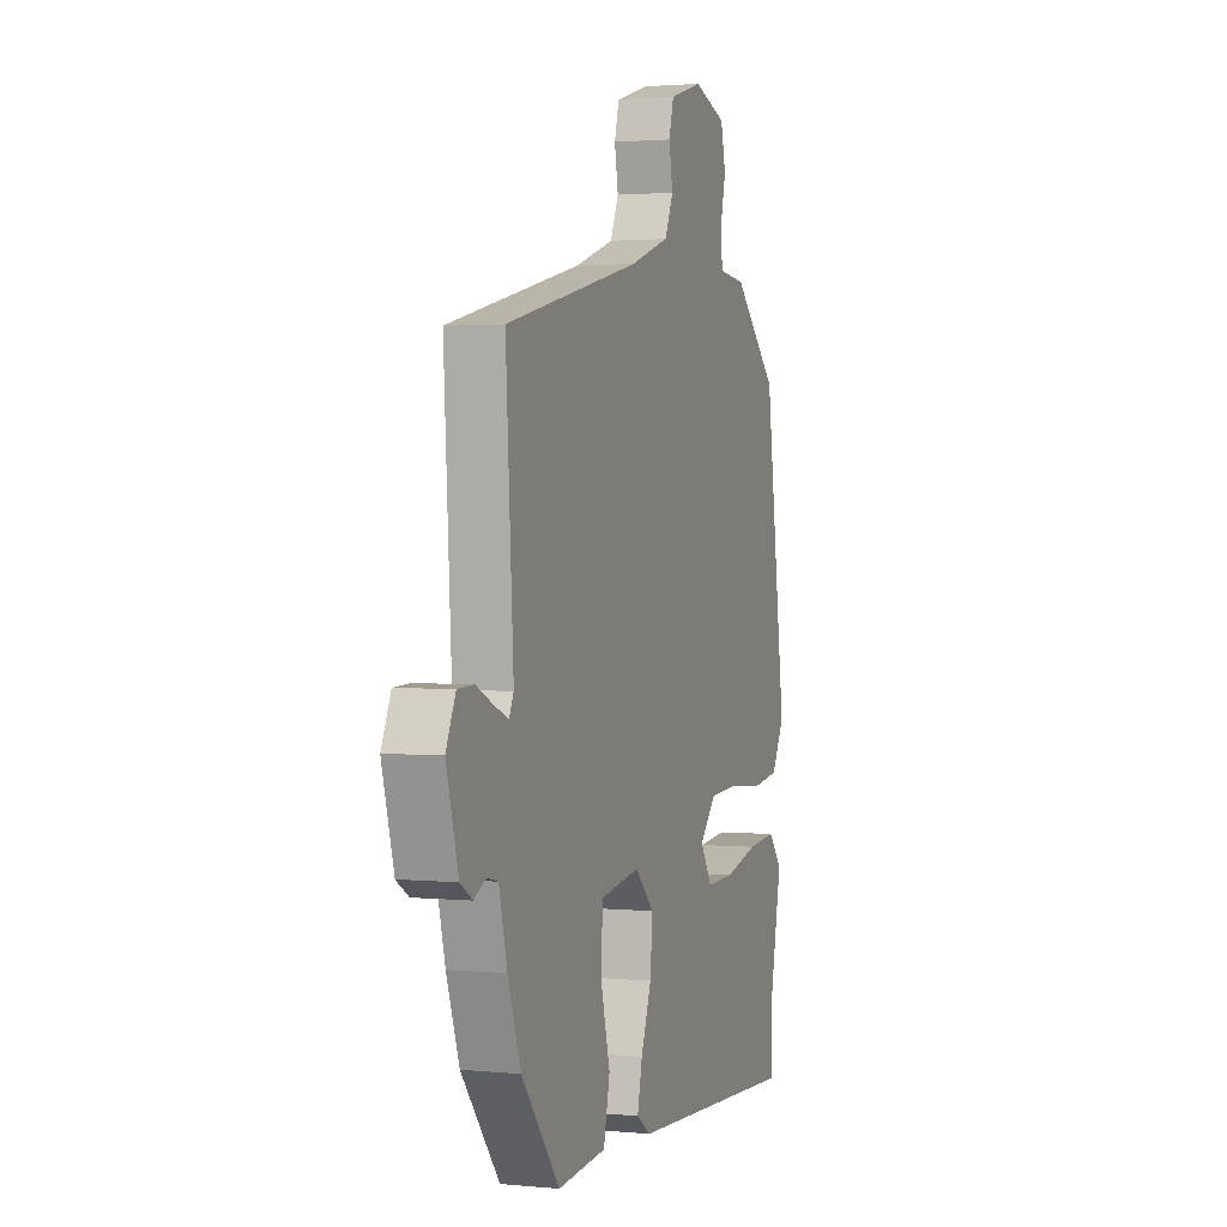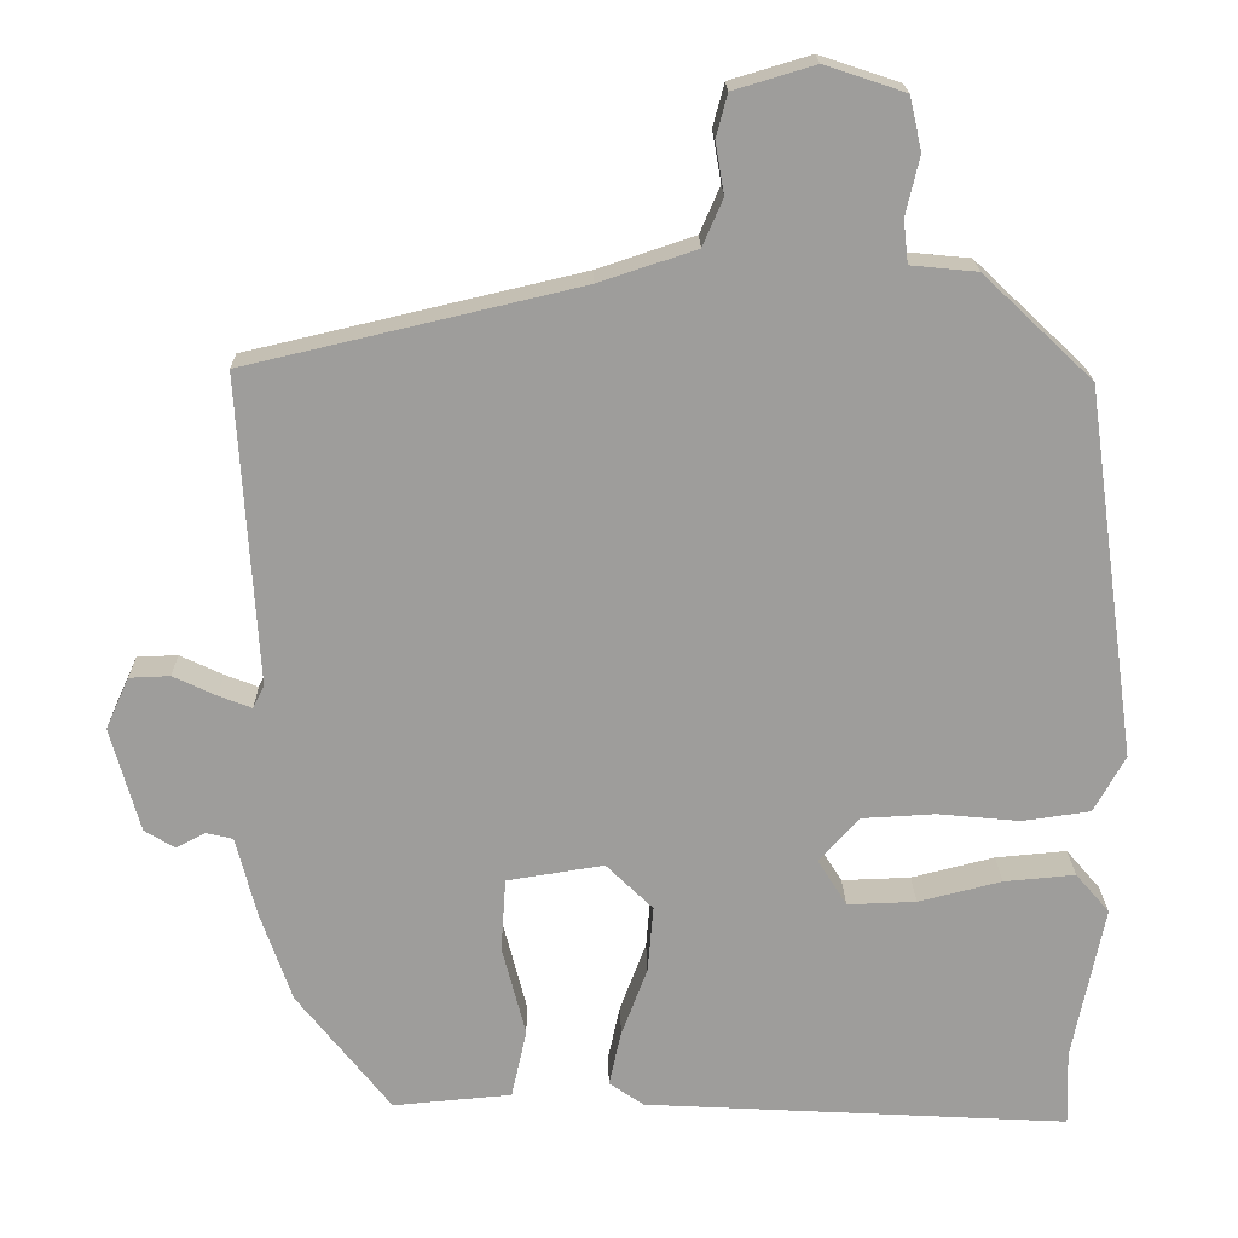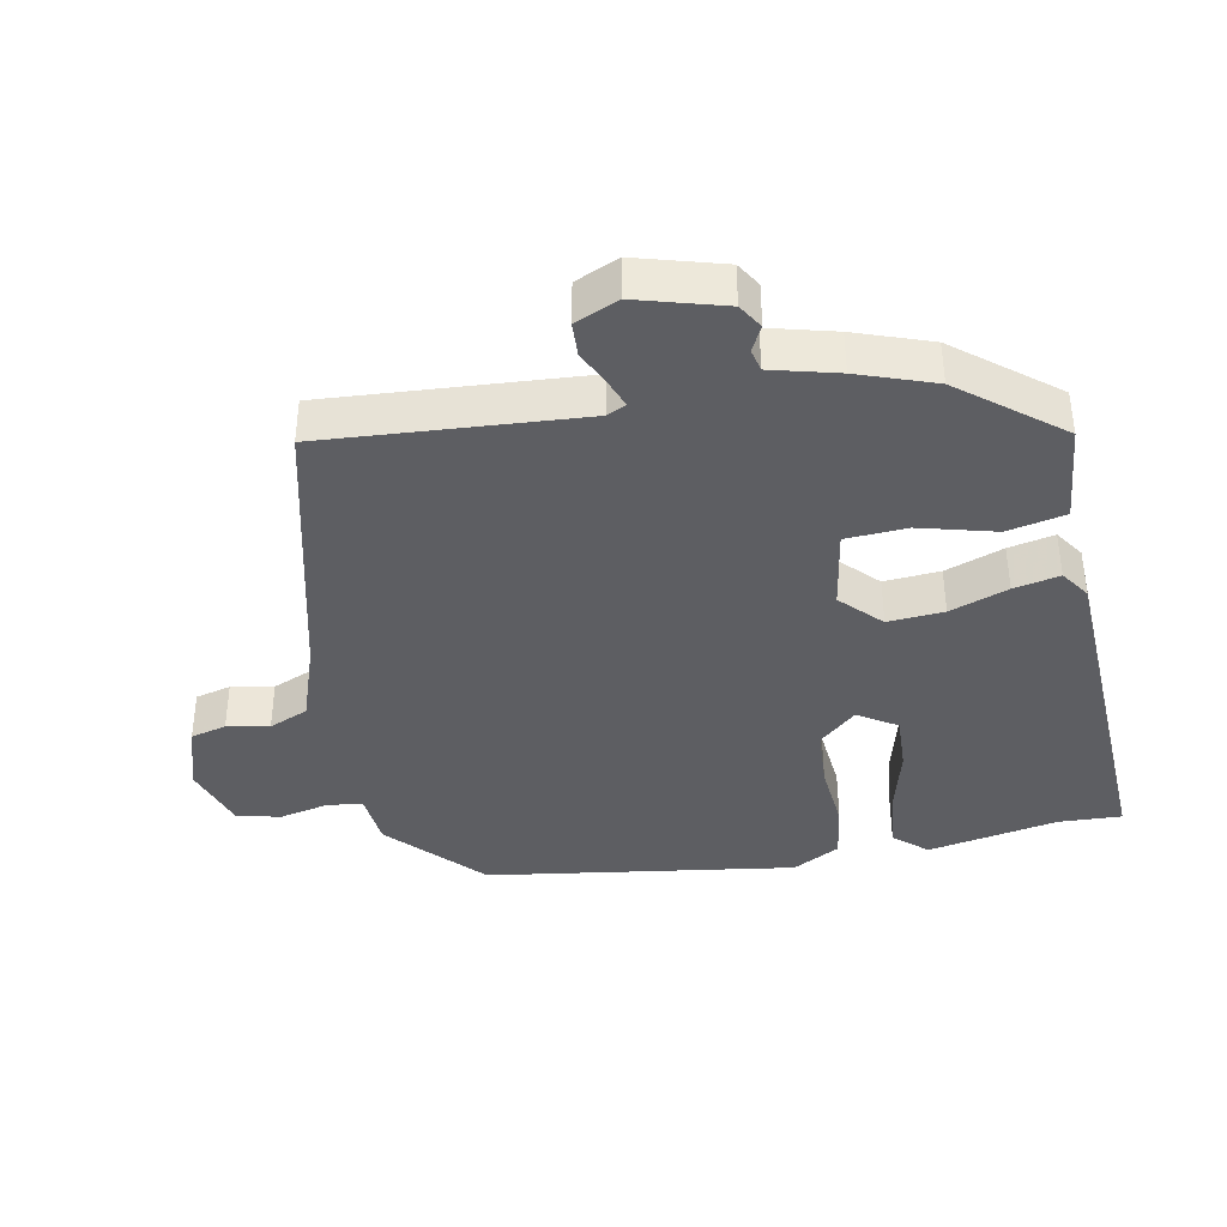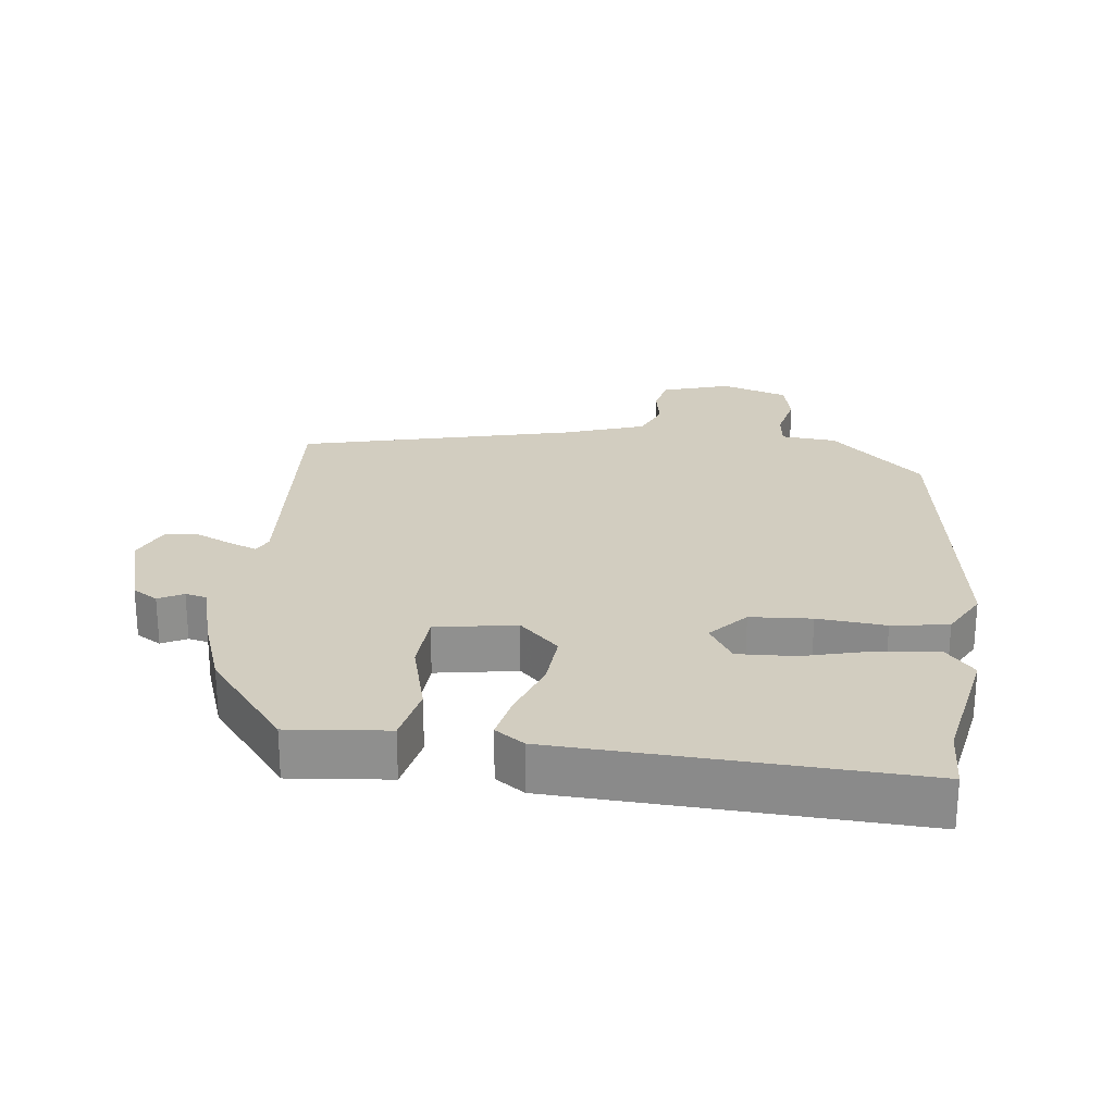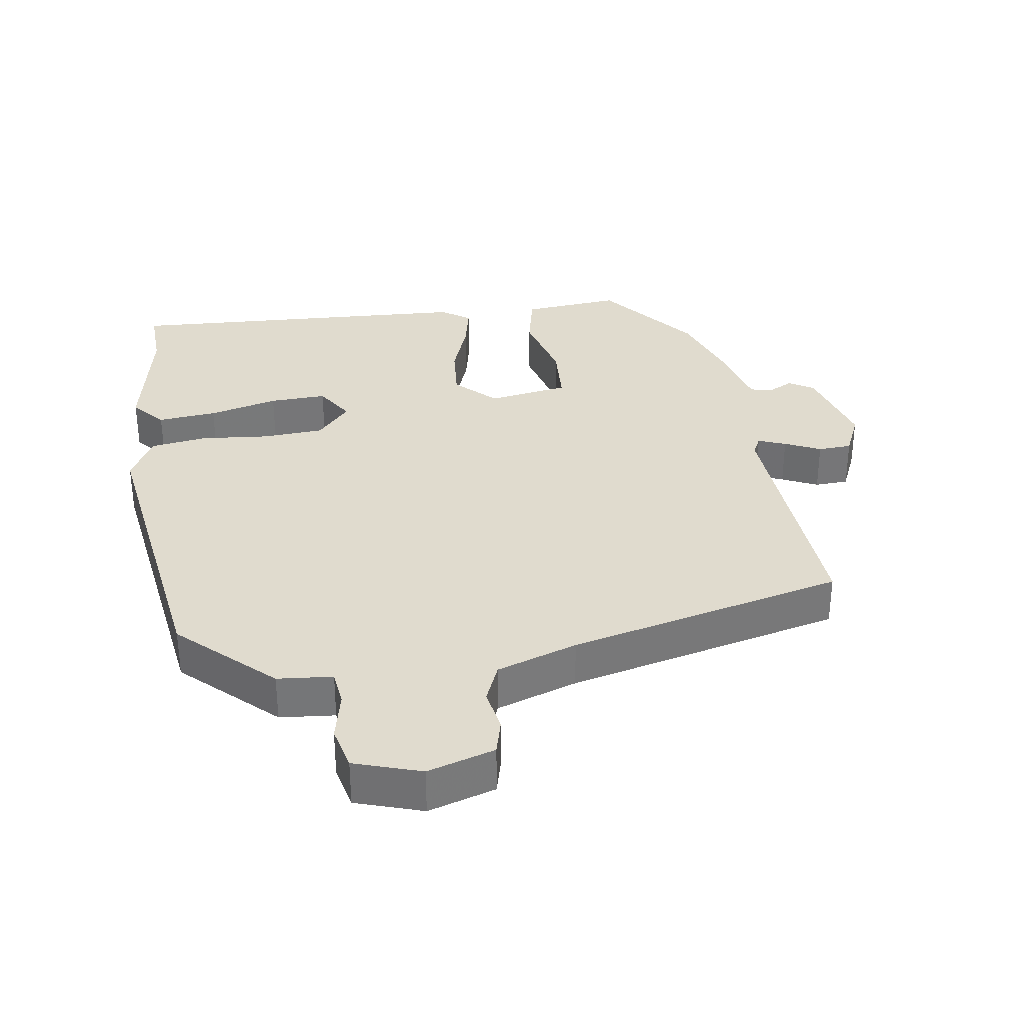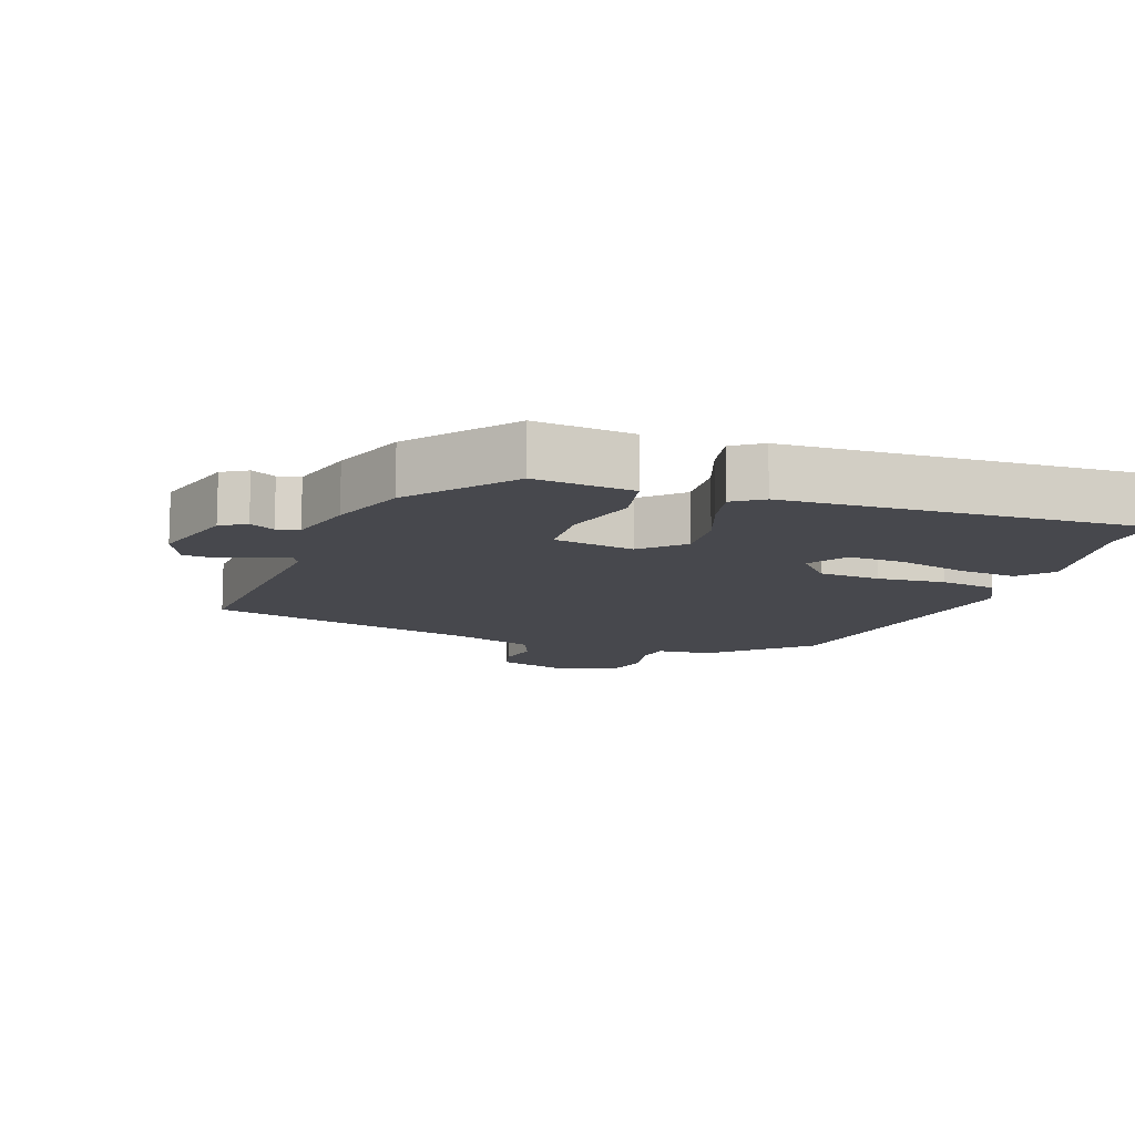
<metadata>
{"format":"obj","ext":"obj","renderer":"f3d","projection":"perspective","resolution":1024,"background":"white","views":[{"elev":1.9,"azim":109.3,"up":"+Z"},{"elev":19.6,"azim":179.0,"up":"+Z"},{"elev":-39.1,"azim":100.5,"up":"+Y"},{"elev":24.7,"azim":-173.7,"up":"+Y"},{"elev":33.5,"azim":-8.9,"up":"+Y"},{"elev":-11.7,"azim":159.8,"up":"+Y"}]}
</metadata>
<code>
v -0.502 0.07 -0.556
v -0.499 0.07 -0.462
v -0.538 0.07 -0.269
v -0.496 0.07 -0.22
v -0.408 0.07 -0.228
v -0.305 0.07 -0.254
v -0.22 0.07 -0.257
v -0.184 0.07 -0.199
v -0.234 0.07 -0.144
v -0.325 0.07 -0.139
v -0.426 0.07 -0.149
v -0.51 0.07 -0.137
v -0.549 0.07 -0.067
v -0.485 0.07 0.392
v -0.35 0.07 0.52
v -0.268 0.07 0.528
v -0.262 0.07 0.581
v -0.279 0.07 0.654
v -0.264 0.07 0.719
v -0.165 0.07 0.752
v -0.065 0.07 0.722
v -0.051 0.07 0.669
v -0.062 0.07 0.606
v -0.037 0.07 0.548
v 0.083 0.07 0.508
v 0.493 0.07 0.412
v 0.47 0.07 0.03
v 0.484 0.07 0.002
v 0.525 0.07 0.018
v 0.578 0.07 0.043
v 0.628 0.07 0.041
v 0.657 0.07 -0.023
v 0.621 0.07 -0.153
v 0.584 0.07 -0.176
v 0.547 0.07 -0.157
v 0.514 0.07 -0.165
v 0.489 0.07 -0.264
v 0.45 0.07 -0.377
v 0.334 0.07 -0.525
v 0.187 0.07 -0.512
v 0.168 0.07 -0.426
v 0.197 0.07 -0.313
v 0.191 0.07 -0.222
v 0.071 0.07 -0.203
v 0.013 0.07 -0.26
v 0.02 0.07 -0.343
v 0.052 0.07 -0.429
v 0.067 0.07 -0.497
v 0.024 0.07 -0.527
v -0.502 0 -0.556
v -0.499 0 -0.462
v -0.538 0 -0.269
v -0.496 0 -0.22
v -0.408 0 -0.228
v -0.305 0 -0.254
v -0.22 0 -0.257
v -0.184 0 -0.199
v -0.234 0 -0.144
v -0.325 0 -0.139
v -0.426 0 -0.149
v -0.51 0 -0.137
v -0.549 0 -0.067
v -0.485 0 0.392
v -0.35 0 0.52
v -0.268 0 0.528
v -0.262 0 0.581
v -0.279 0 0.654
v -0.264 0 0.719
v -0.165 0 0.752
v -0.065 0 0.722
v -0.051 0 0.669
v -0.062 0 0.606
v -0.037 0 0.548
v 0.083 0 0.508
v 0.493 0 0.412
v 0.47 0 0.03
v 0.484 0 0.002
v 0.525 0 0.018
v 0.578 0 0.043
v 0.628 0 0.041
v 0.657 0 -0.023
v 0.621 0 -0.153
v 0.584 0 -0.176
v 0.547 0 -0.157
v 0.514 0 -0.165
v 0.489 0 -0.264
v 0.45 0 -0.377
v 0.334 0 -0.525
v 0.187 0 -0.512
v 0.168 0 -0.426
v 0.197 0 -0.313
v 0.191 0 -0.222
v 0.071 0 -0.203
v 0.013 0 -0.26
v 0.02 0 -0.343
v 0.052 0 -0.429
v 0.067 0 -0.497
v 0.024 0 -0.527
f 46 47 48 49
f 45 46 49 1
f 44 45 1 2
f 39 40 41 42
f 39 42 43
f 36 37 38 39
f 36 39 43
f 35 36 43 44
f 33 34 35
f 32 33 35
f 29 30 31 32
f 28 29 32 35
f 27 28 35 44
f 25 26 27 44
f 20 21 22 23
f 20 23 24
f 17 18 19 20
f 16 17 20 24
f 10 11 12 13
f 9 10 13 14
f 8 9 14 15
f 3 4 5 6
f 3 6 7
f 2 3 7
f 44 2 7
f 8 15 16 24
f 8 24 25 44
f 7 8 44
f 98 97 96 95
f 50 98 95 94
f 51 50 94 93
f 91 90 89 88
f 92 91 88
f 88 87 86 85
f 92 88 85
f 93 92 85 84
f 84 83 82
f 84 82 81
f 81 80 79 78
f 84 81 78 77
f 93 84 77 76
f 93 76 75 74
f 72 71 70 69
f 73 72 69
f 69 68 67 66
f 73 69 66 65
f 62 61 60 59
f 63 62 59 58
f 64 63 58 57
f 55 54 53 52
f 56 55 52
f 56 52 51
f 56 51 93
f 73 65 64 57
f 93 74 73 57
f 93 57 56
f 1 50 51 2
f 2 51 52 3
f 3 52 53 4
f 4 53 54 5
f 5 54 55 6
f 6 55 56 7
f 7 56 57 8
f 8 57 58 9
f 9 58 59 10
f 10 59 60 11
f 11 60 61 12
f 12 61 62 13
f 13 62 63 14
f 14 63 64 15
f 15 64 65 16
f 16 65 66 17
f 17 66 67 18
f 18 67 68 19
f 19 68 69 20
f 20 69 70 21
f 21 70 71 22
f 22 71 72 23
f 23 72 73 24
f 24 73 74 25
f 25 74 75 26
f 26 75 76 27
f 27 76 77 28
f 28 77 78 29
f 29 78 79 30
f 30 79 80 31
f 31 80 81 32
f 32 81 82 33
f 33 82 83 34
f 34 83 84 35
f 35 84 85 36
f 36 85 86 37
f 37 86 87 38
f 38 87 88 39
f 39 88 89 40
f 40 89 90 41
f 41 90 91 42
f 42 91 92 43
f 43 92 93 44
f 44 93 94 45
f 45 94 95 46
f 46 95 96 47
f 47 96 97 48
f 48 97 98 49
f 49 98 50 1

</code>
